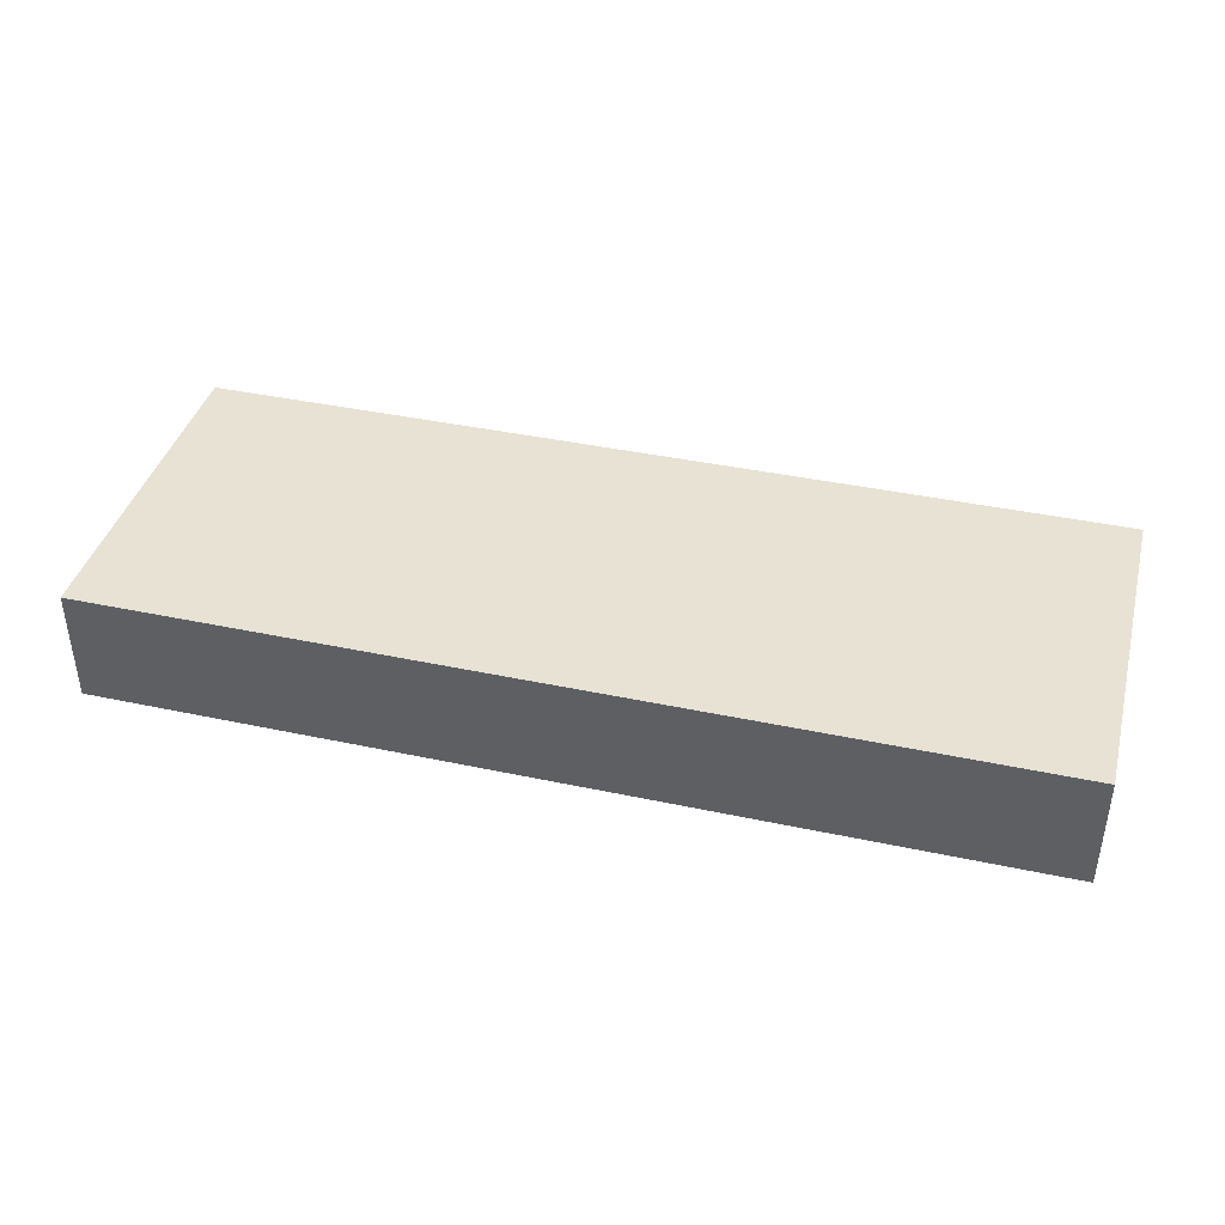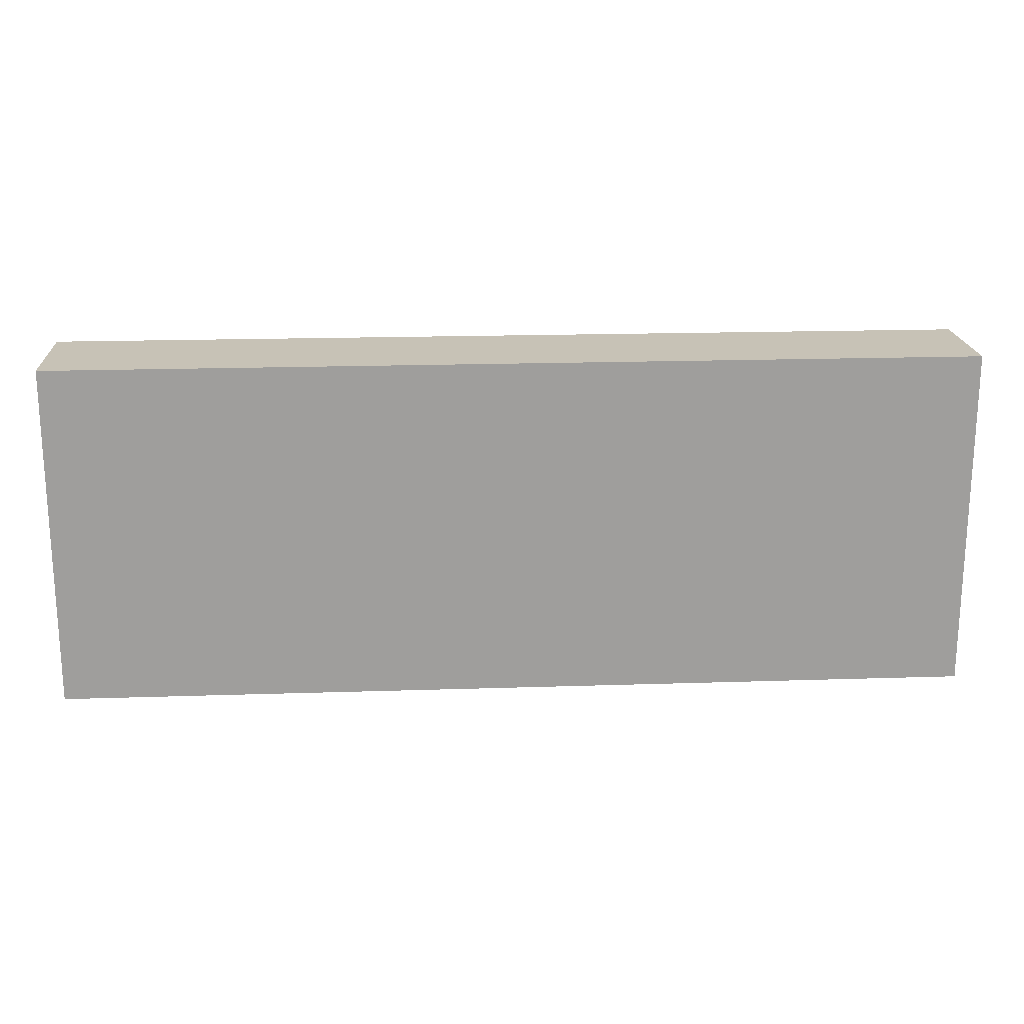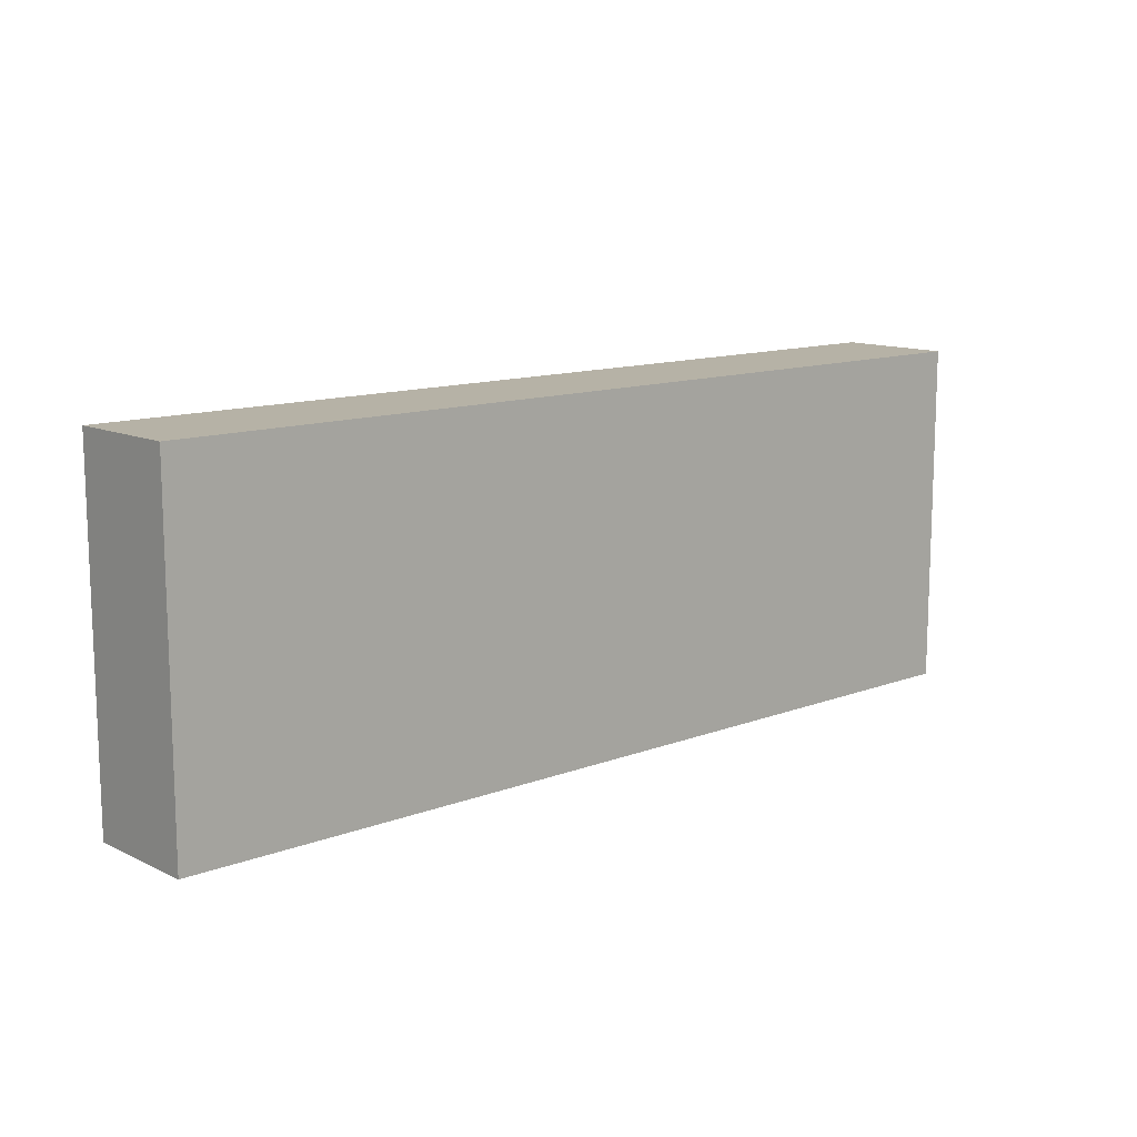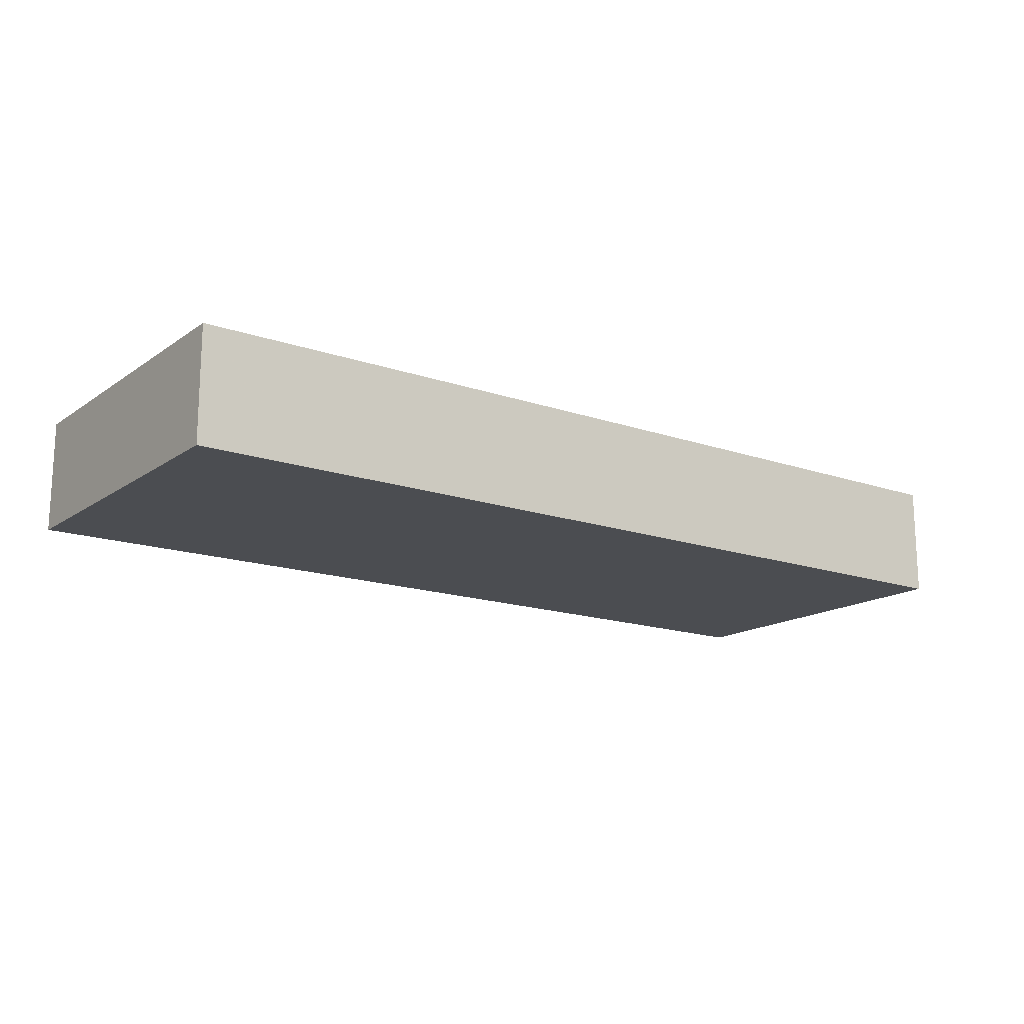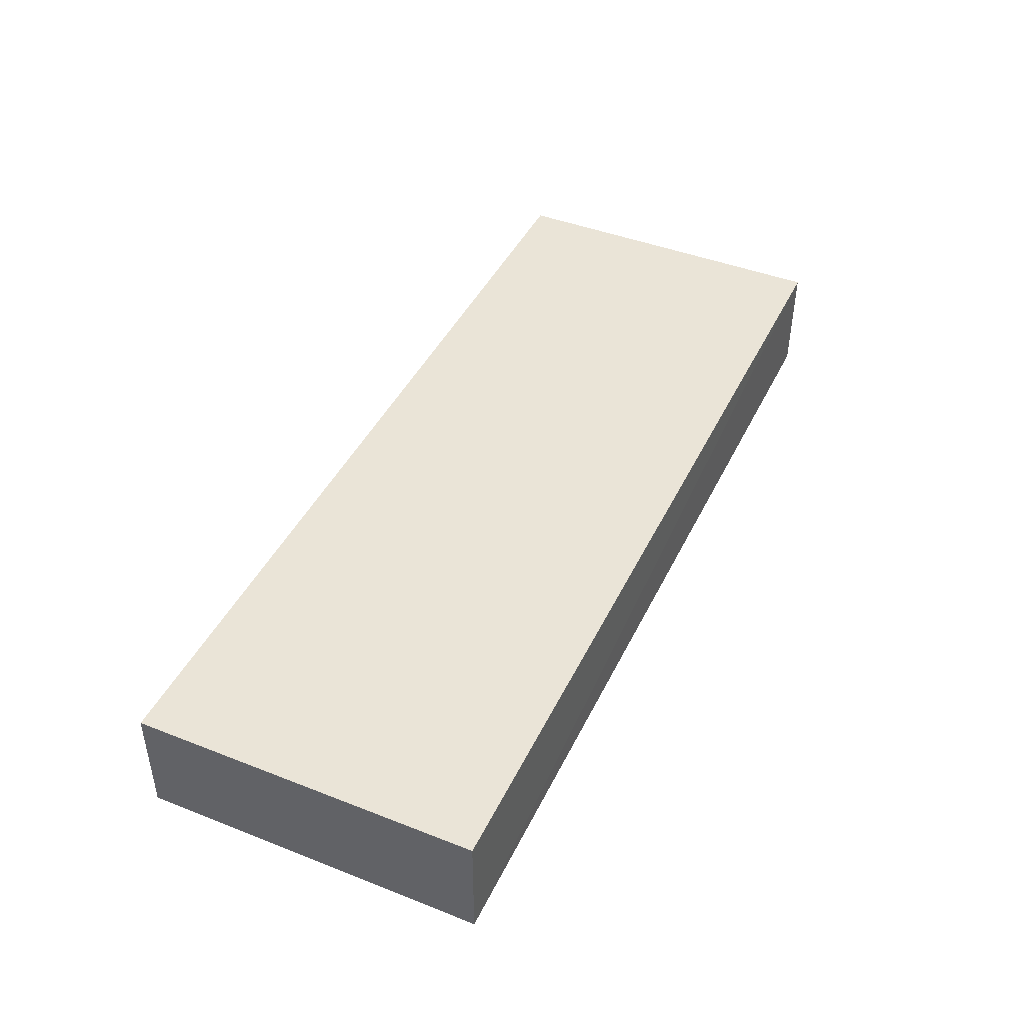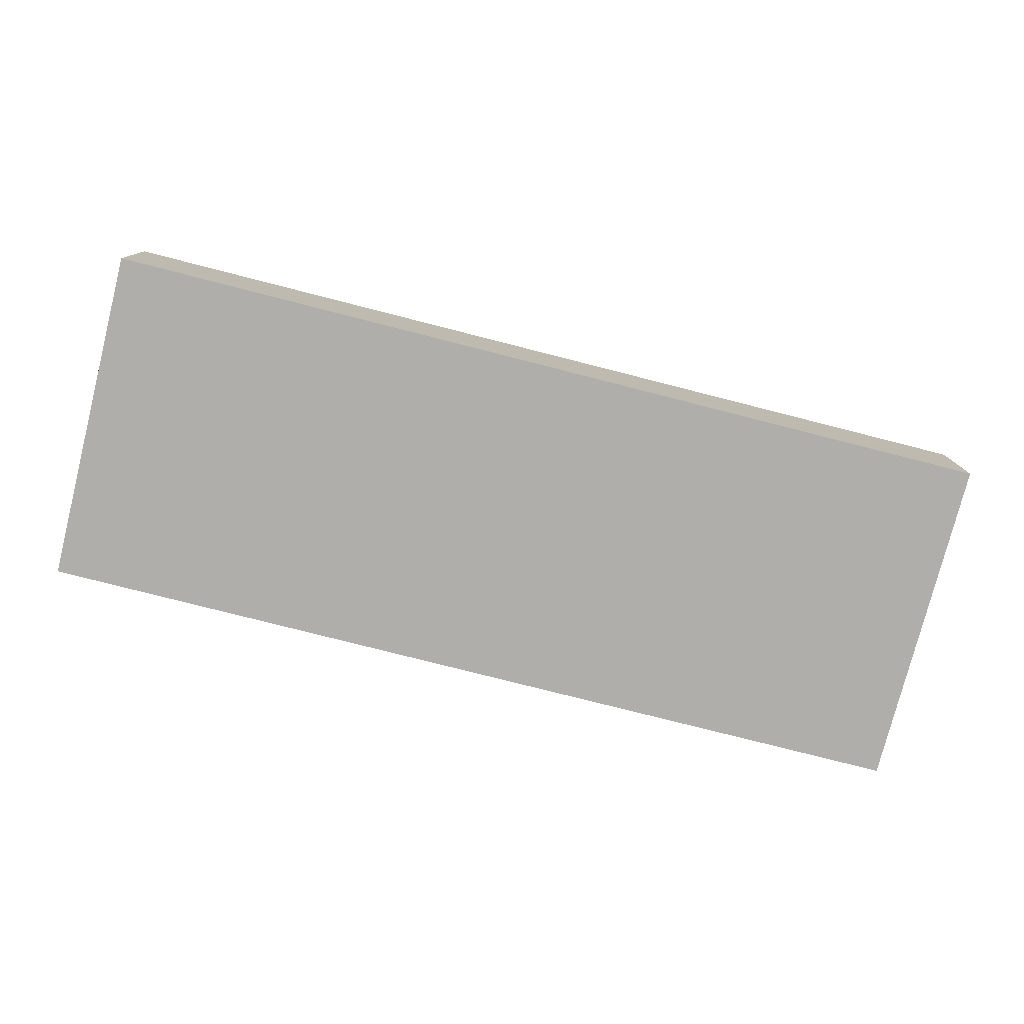
<metadata>
{"format":"obj","ext":"obj","renderer":"f3d","projection":"perspective","resolution":1024,"background":"white","views":[{"elev":39.9,"azim":-165.1,"up":"+Y"},{"elev":19.3,"azim":-3.5,"up":"+Z"},{"elev":12.3,"azim":138.2,"up":"+Z"},{"elev":-15.8,"azim":144.3,"up":"+Y"},{"elev":43.8,"azim":114.7,"up":"+Y"},{"elev":-77.7,"azim":165.7,"up":"+Y"}]}
</metadata>
<code>
o 8695
v 2229 1907 7.512
v 2230 1907 7.512
v 2230 1907 7.512
v 2229 1907 7.483
v 2230 1907 7.483
v 2230 1907 7.483
v 2229 1907 7.512
v 2230 1907 7.512
v 2229 1907 7.512
v 2229 1907 7.483
v 2229 1907 7.512
v 2229 1907 7.483
v 2229 1907 7.483
v 2230 1907 7.483
v 2229 1907 7.483
v 2230 1907 7.483
v 2229 1907 7.512
v 2229 1907 7.483
v 2229 1907 7.512
v 2230 1907 7.483
v 2229 1907 7.483
v 2230 1907 7.512
v 2230 1907 7.483
v 2230 1907 7.483
v 2229 1907 7.512
v 2230 1907 7.512
v 2230 1907 7.483
v 2230 1907 7.512
v 2230 1907 7.512
f 1 2 3
f 1 4 5
f 6 2 7
f 8 9 7
f 10 7 11
f 12 13 14
f 14 15 16
f 17 15 18
f 19 20 21
f 22 23 20
f 24 25 26
f 27 28 29

</code>
